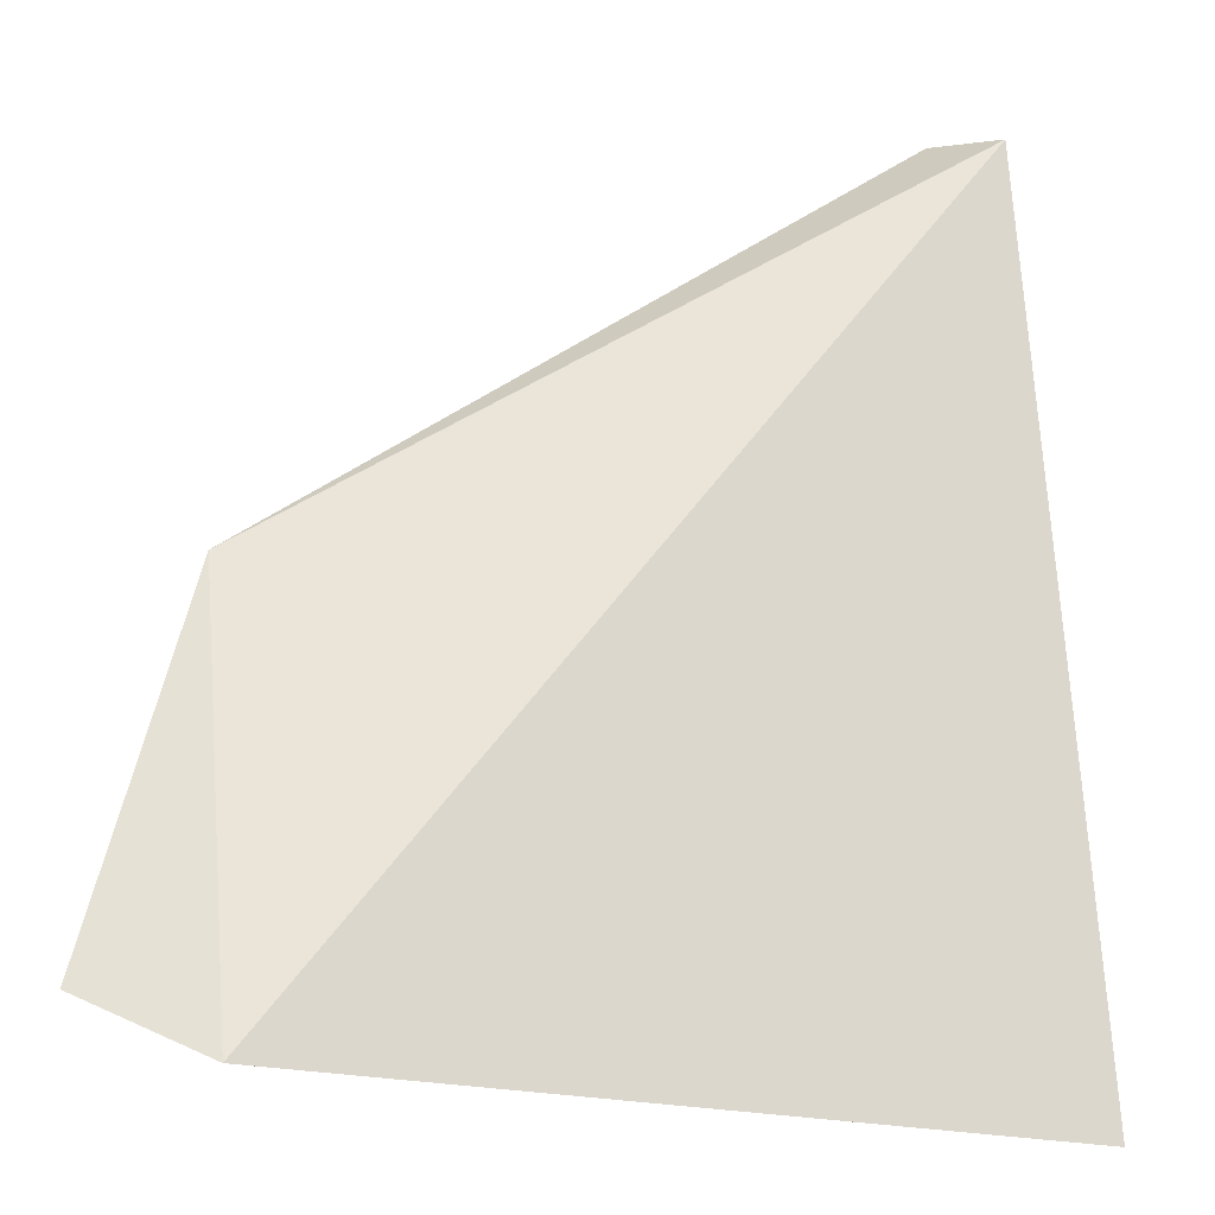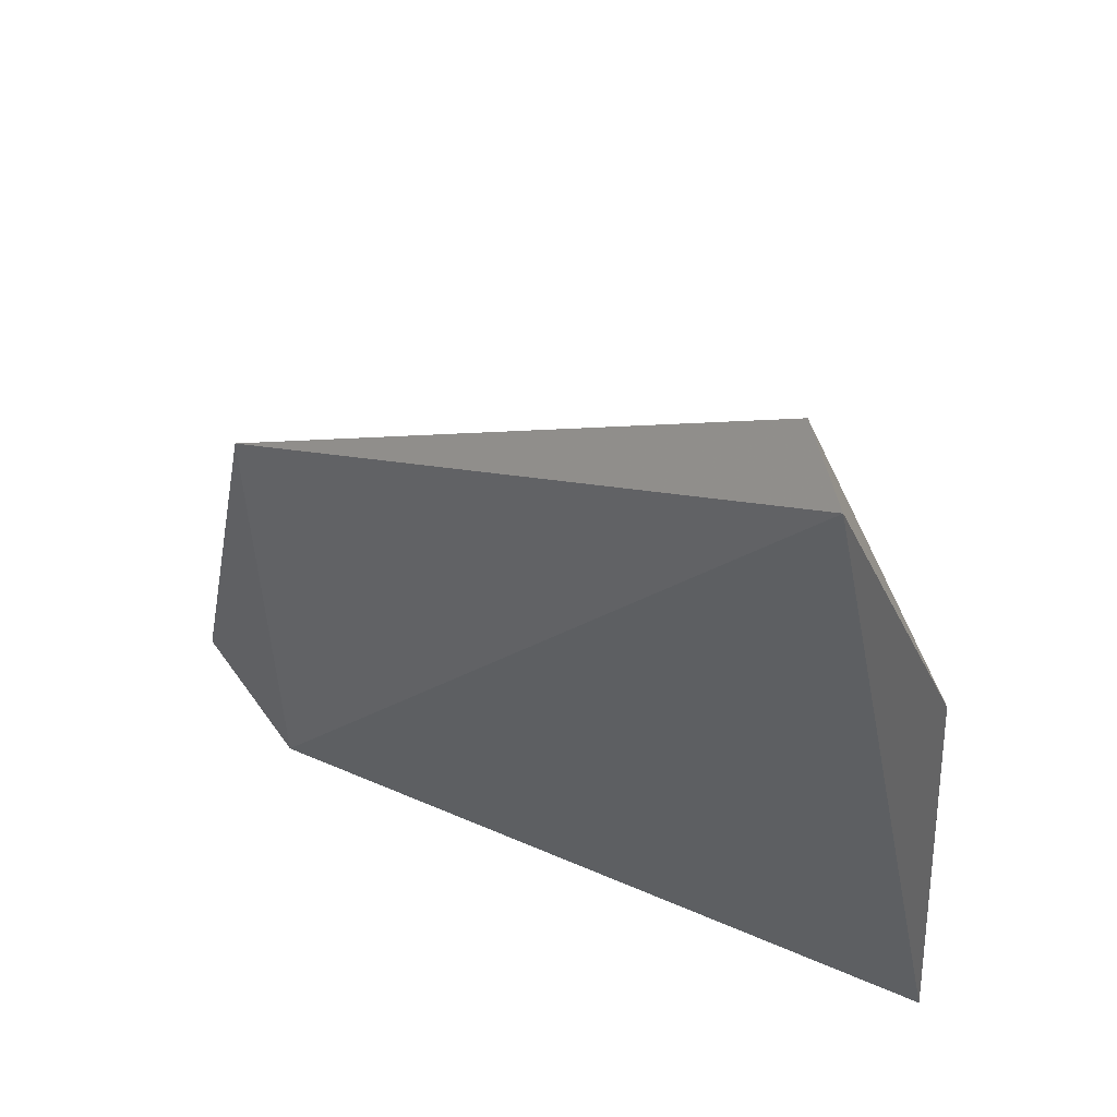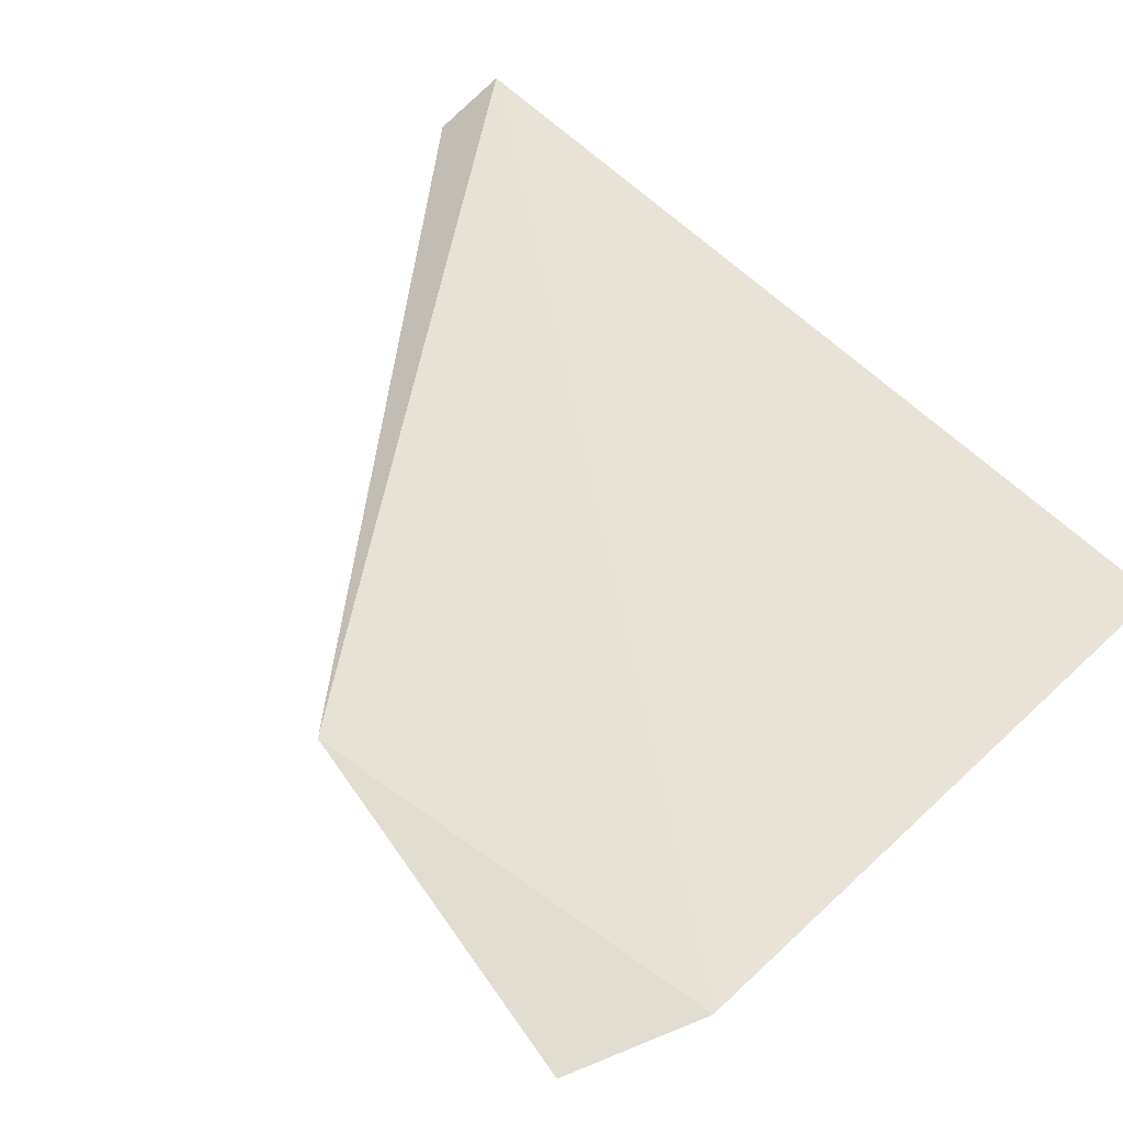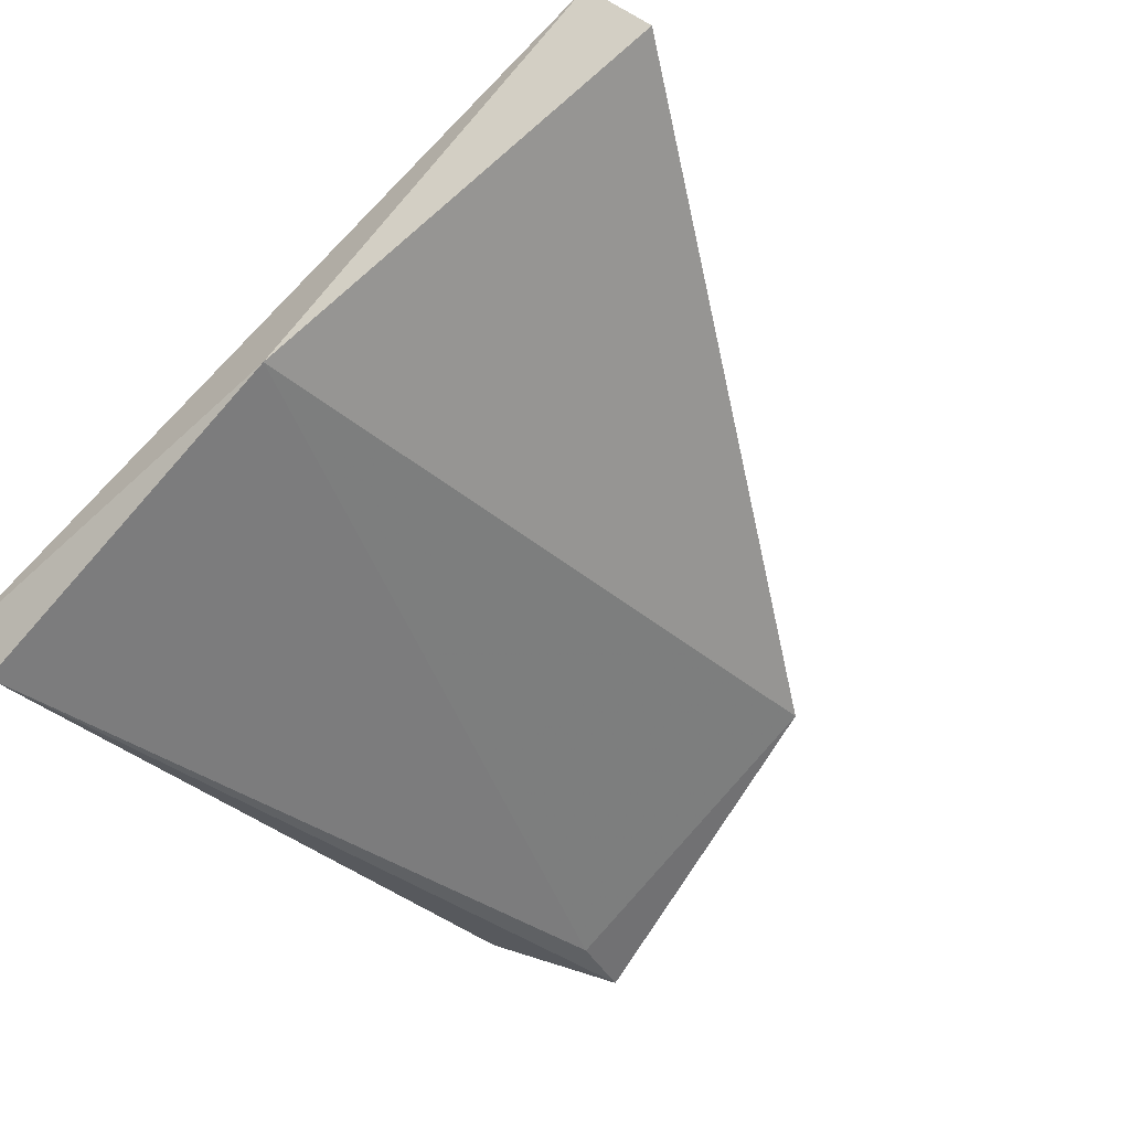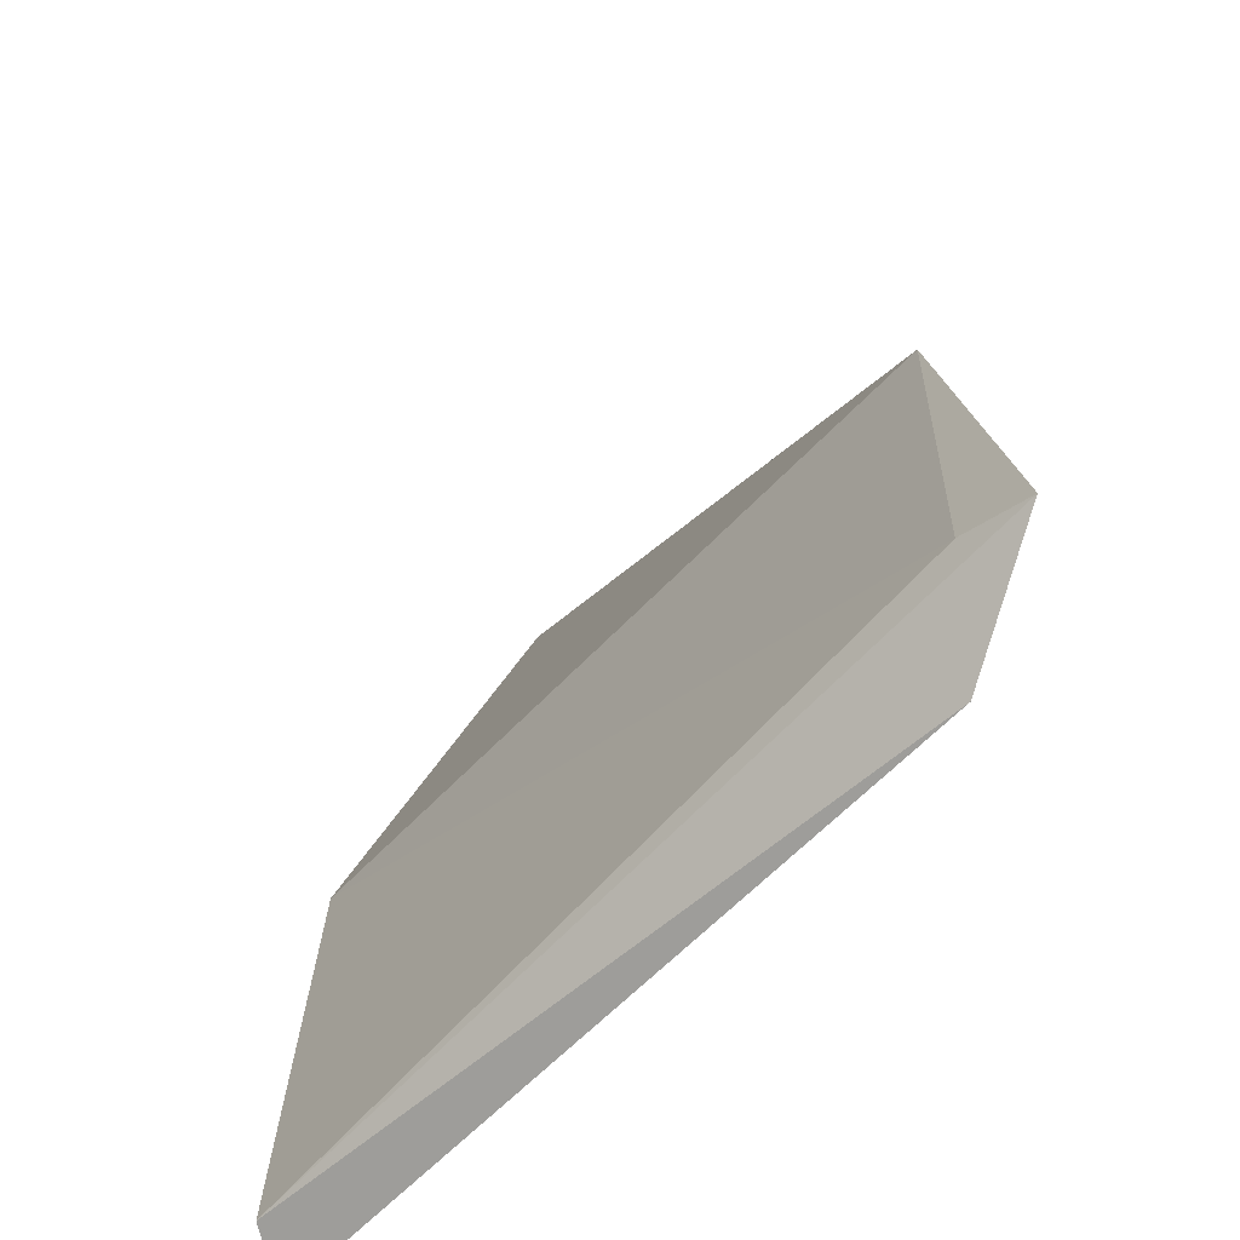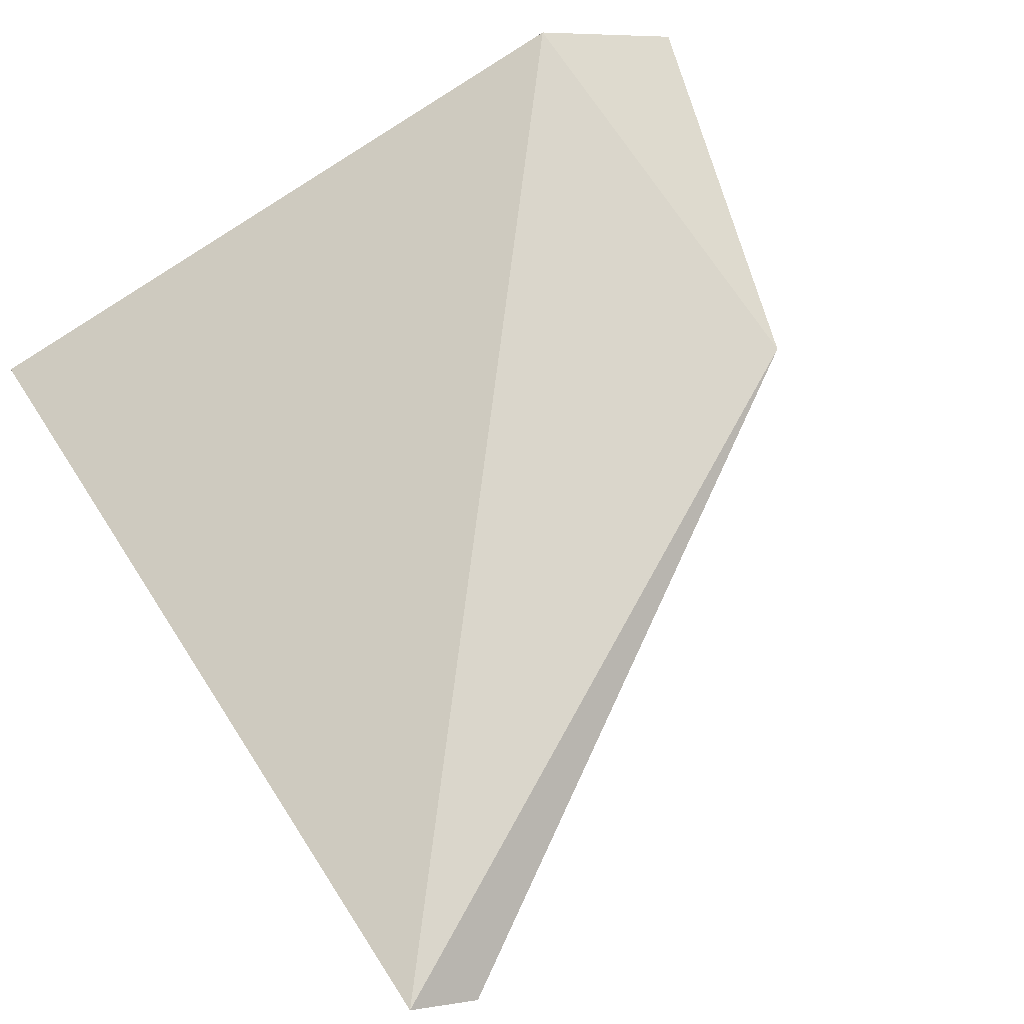
<metadata>
{"format":"obj","ext":"obj","renderer":"f3d","projection":"perspective","resolution":1024,"background":"white","views":[{"elev":-28.8,"azim":-2.2,"up":"+Y"},{"elev":50.9,"azim":39.1,"up":"+Y"},{"elev":59.3,"azim":-46.9,"up":"+Z"},{"elev":-65.0,"azim":138.5,"up":"+Z"},{"elev":-59.6,"azim":-119.0,"up":"+Y"},{"elev":74.1,"azim":151.0,"up":"+Z"}]}
</metadata>
<code>
v -0.2574 -0.04061 -0.565
v -0.1162 0.1178 -0.5564
v -0.2446 -0.05774 -0.5564
v -0.1119 -0.05344 -0.5992
v -0.1119 0.03216 -0.5949
v -0.2703 -0.04489 -0.5607
v -0.1033 -0.05774 -0.5906
v -0.129 0.1221 -0.565
v -0.2531 0.03216 -0.5607
f 7 3 4
f 5 8 2
f 7 5 2
f 7 2 3
f 3 2 9
f 1 6 9
f 8 5 9
f 5 1 9
f 2 8 9
f 6 3 9
f 6 1 4
f 5 7 4
f 1 5 4
f 3 6 4

</code>
